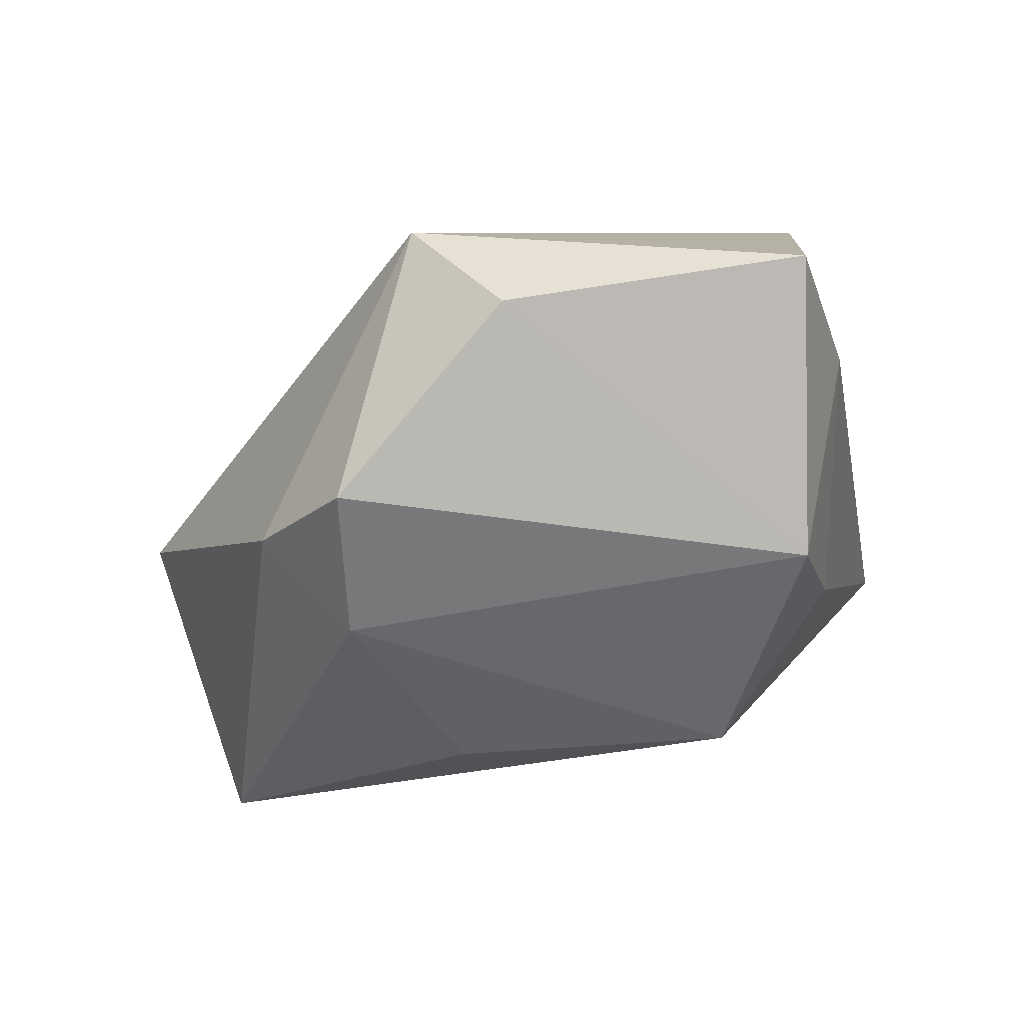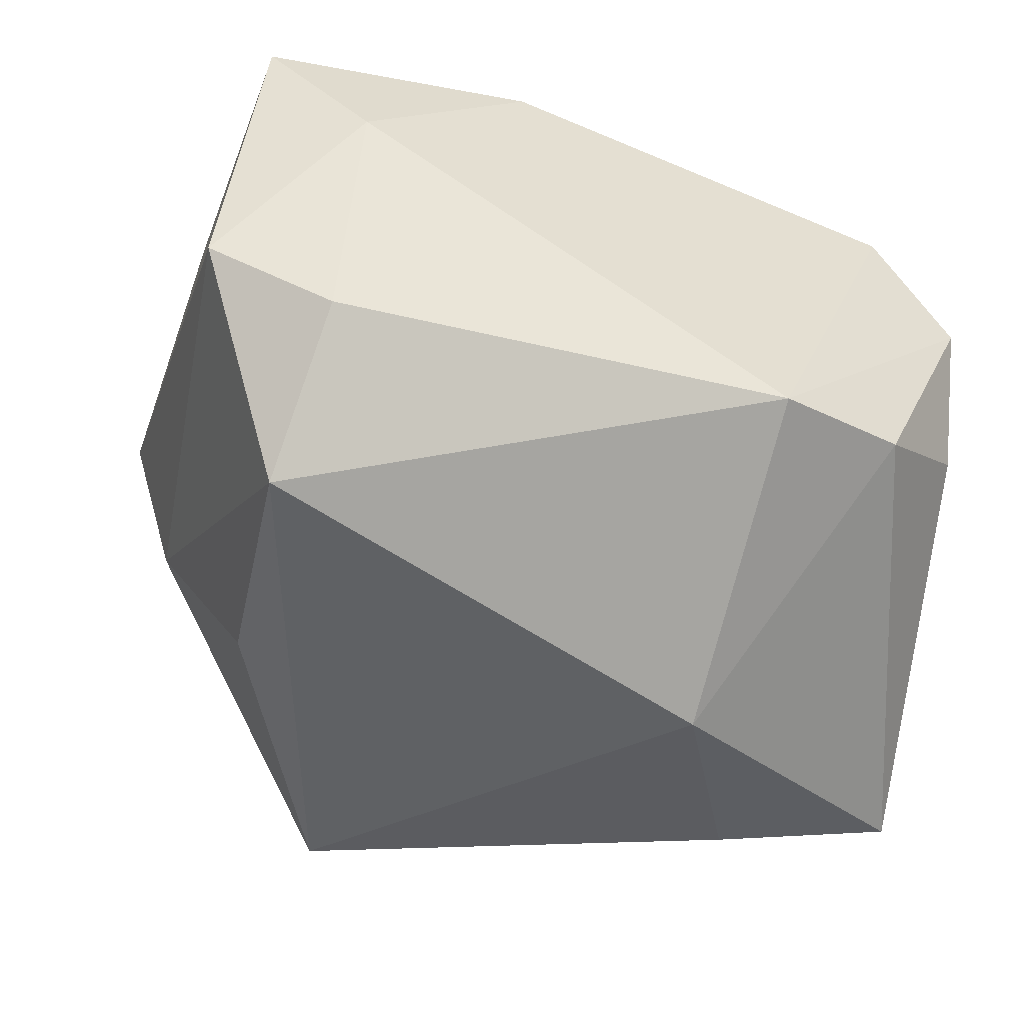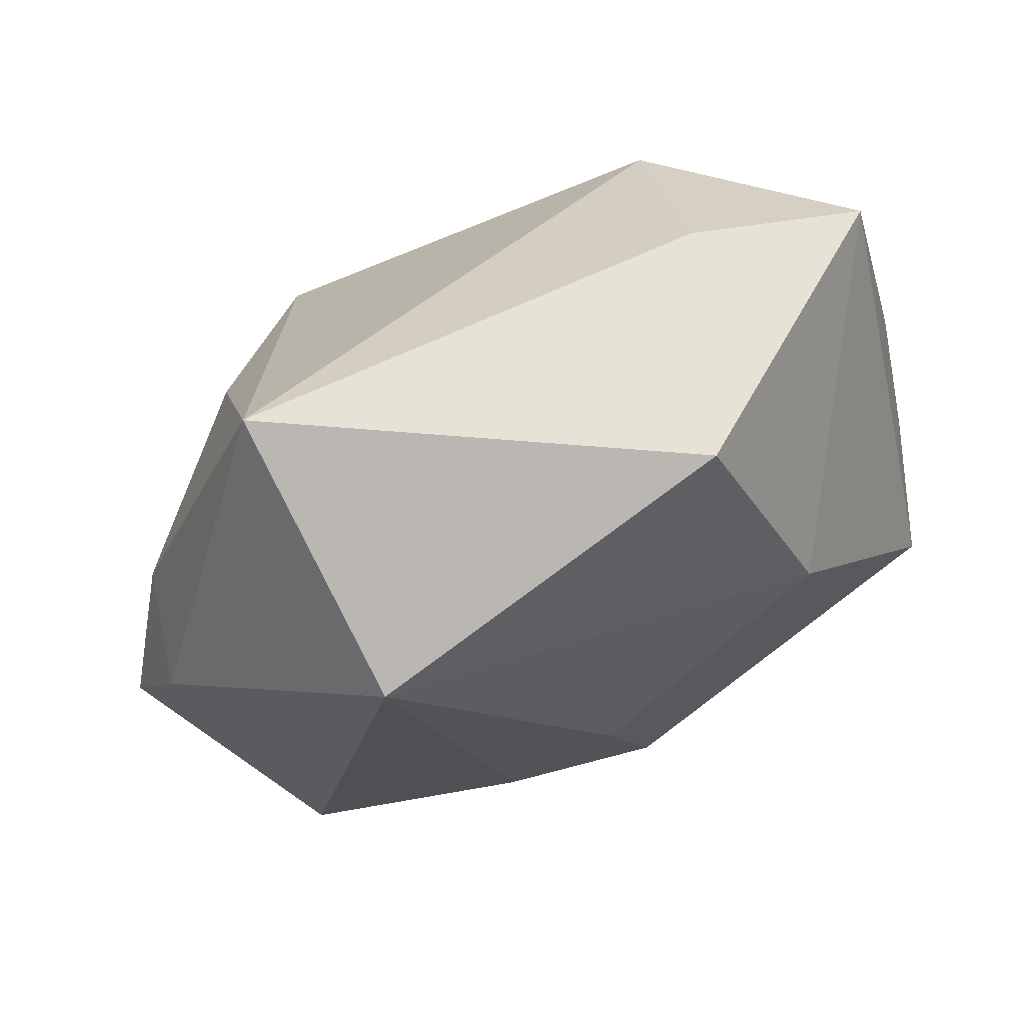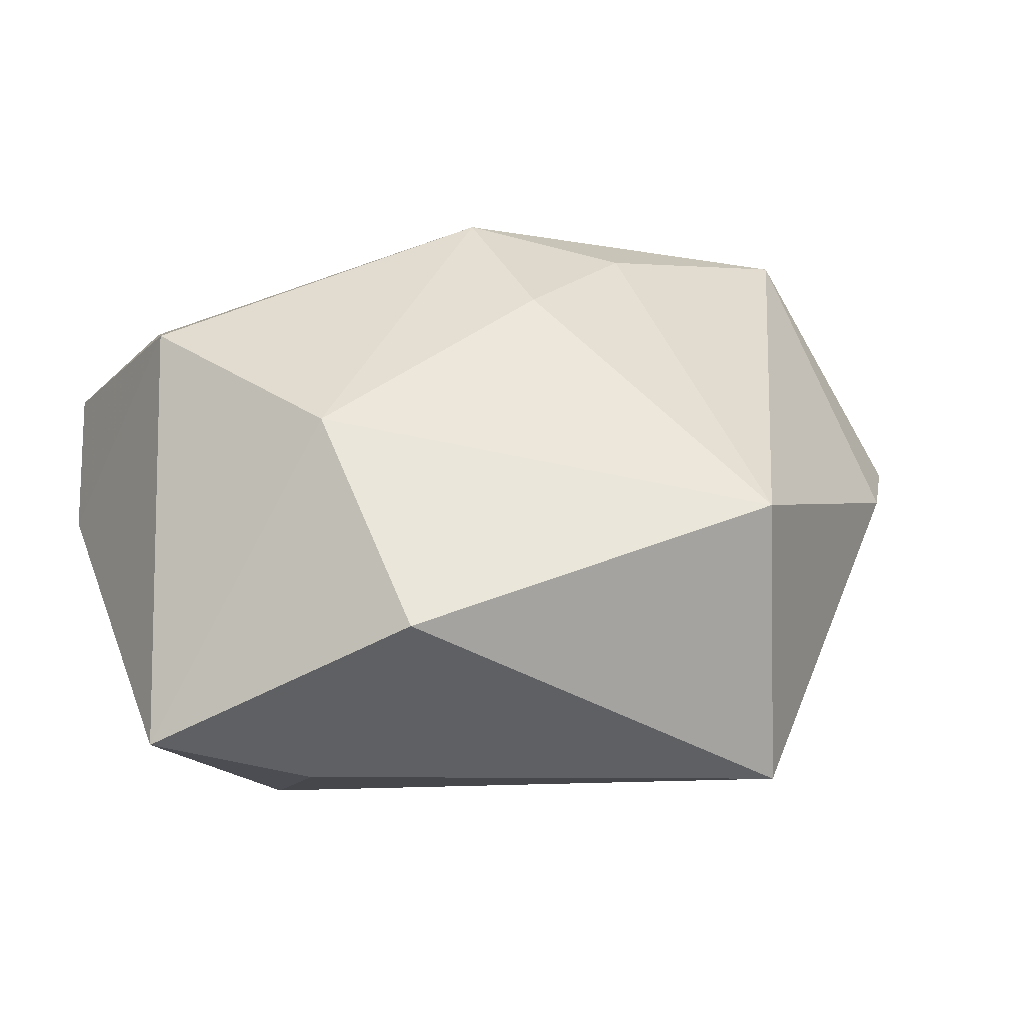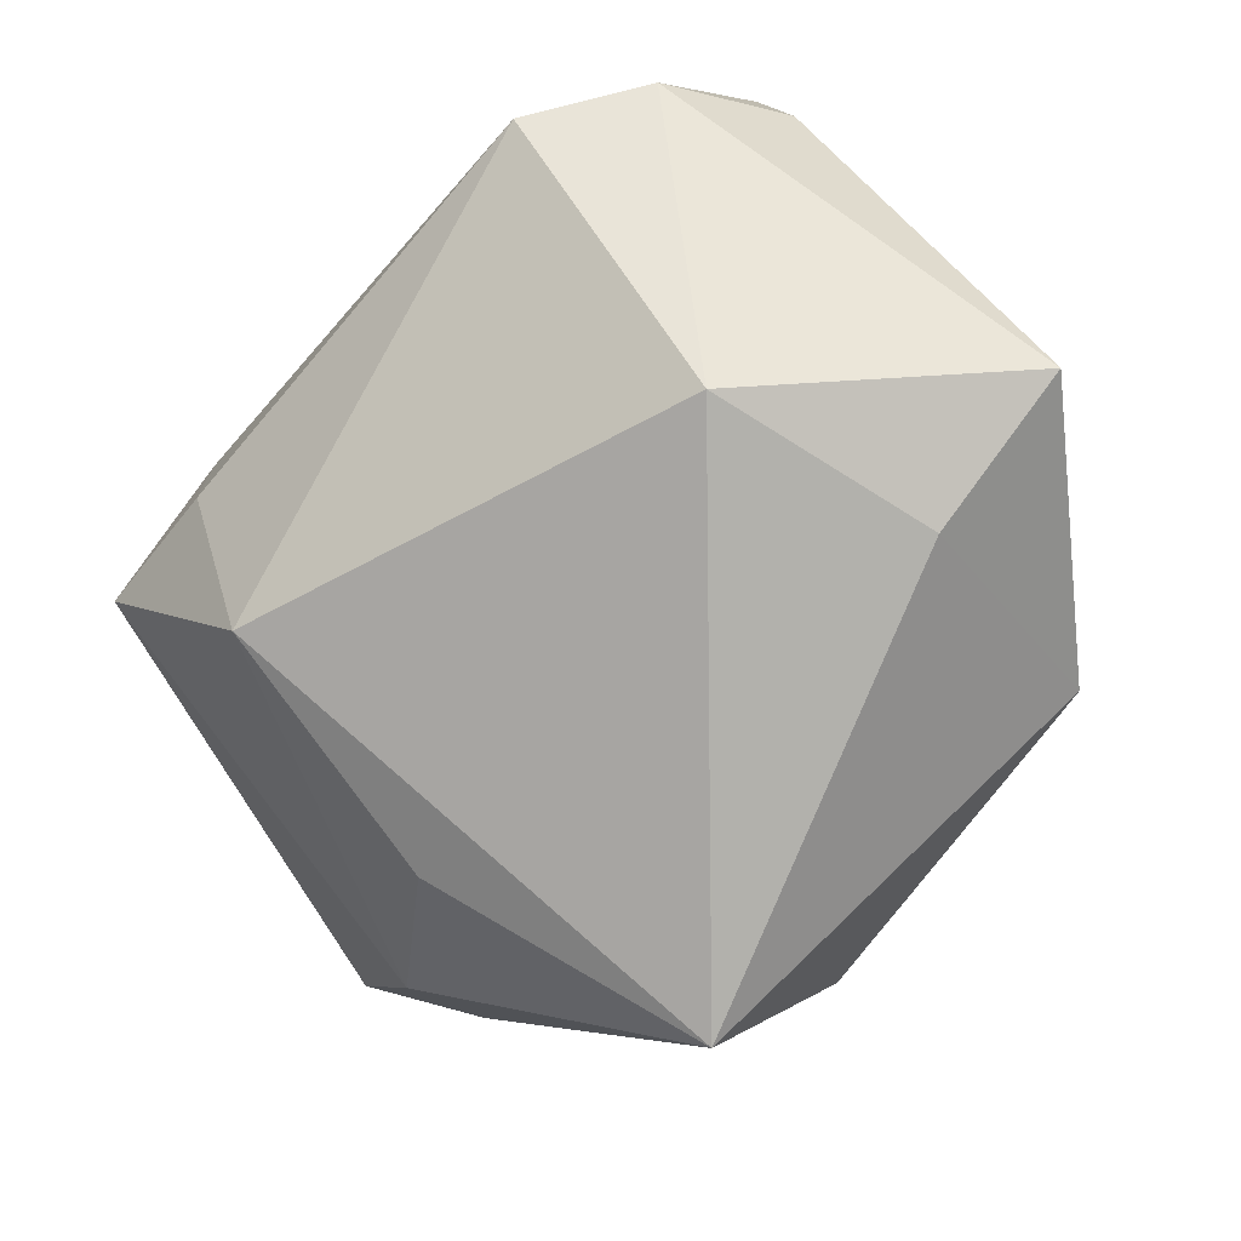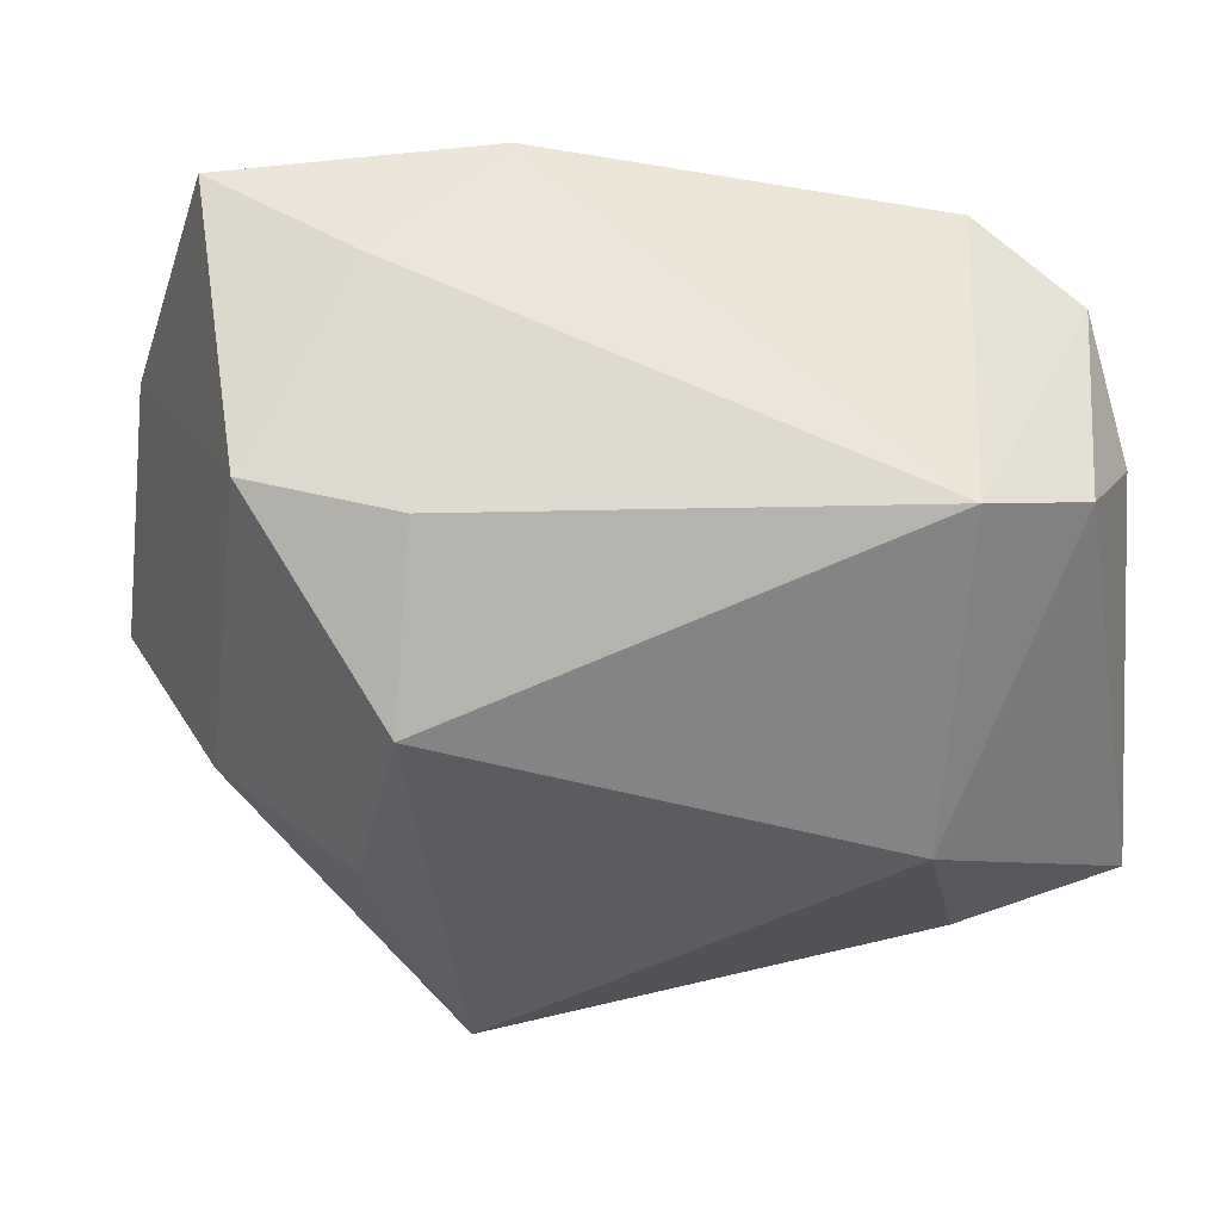
<metadata>
{"format":"obj","ext":"obj","renderer":"f3d","projection":"perspective","resolution":1024,"background":"white","views":[{"elev":6.8,"azim":102.6,"up":"+Z"},{"elev":52.8,"azim":-170.3,"up":"+Y"},{"elev":-60.8,"azim":-164.0,"up":"+Y"},{"elev":-9.5,"azim":-24.3,"up":"+Z"},{"elev":-79.2,"azim":-132.3,"up":"+Z"},{"elev":66.8,"azim":172.2,"up":"+Y"}]}
</metadata>
<code>
v 0.01835 -0.02949 -0.02971
v 0.03105 0.03018 0.02794
v 0.02082 0.02166 -0.01965
v 0.04443 -0.01064 0.006092
v -0.01845 0.01743 0.02597
v -0.03207 0.01974 0.02173
v 0.03774 -0.0201 0.001016
v -0.03579 0.0256 -0.008623
v -0.04172 0.01491 -0.001463
v 0.03223 -0.006819 0.03002
v 0.01229 -0.04047 -0.004177
v 0.01744 0.03131 -0.005025
v 0.0258 -0.00345 -0.02145
v -0.02552 0.03248 -0.01062
v -0.003672 -0.02051 0.01924
v -0.005382 -0.008459 0.03002
v -0.02761 -0.02353 0.004082
v -0.02478 -0.01399 -0.02973
v -0.04084 0.01763 0.01259
v 0.04009 0.003769 0.0239
v 0.008724 -0.01484 0.02603
v -0.02087 0.007227 -0.03012
v -0.02251 -0.0344 -0.0169
v 0.03795 -0.01145 -0.007271
v -0.03842 -0.004332 0.01551
v 0.03068 0.03074 0.0001949
v 0.005414 0.02608 0.03002
v -0.04063 -0.01254 -0.02691
v 0.01888 0.03248 0.0178
f 23 1 11
f 11 17 23
f 23 17 28
f 28 18 23
f 23 18 1
f 20 10 4
f 16 17 15
f 15 17 11
f 28 17 25
f 25 17 16
f 28 8 22
f 22 18 28
f 3 1 22
f 1 18 22
f 9 8 28
f 19 8 9
f 28 25 9
f 9 25 19
f 16 10 27
f 27 5 16
f 11 1 7
f 7 10 11
f 7 4 10
f 24 7 1
f 4 7 24
f 11 10 21
f 21 15 11
f 21 10 16
f 16 15 21
f 19 25 6
f 5 27 6
f 16 5 6
f 6 25 16
f 13 1 3
f 3 24 13
f 13 24 1
f 3 12 26
f 20 4 26
f 26 12 29
f 26 24 3
f 4 24 26
f 27 29 14
f 14 6 27
f 14 8 19
f 19 6 14
f 14 22 8
f 29 12 14
f 3 22 14
f 14 12 3
f 20 26 2
f 2 26 29
f 2 29 27
f 2 10 20
f 2 27 10

</code>
